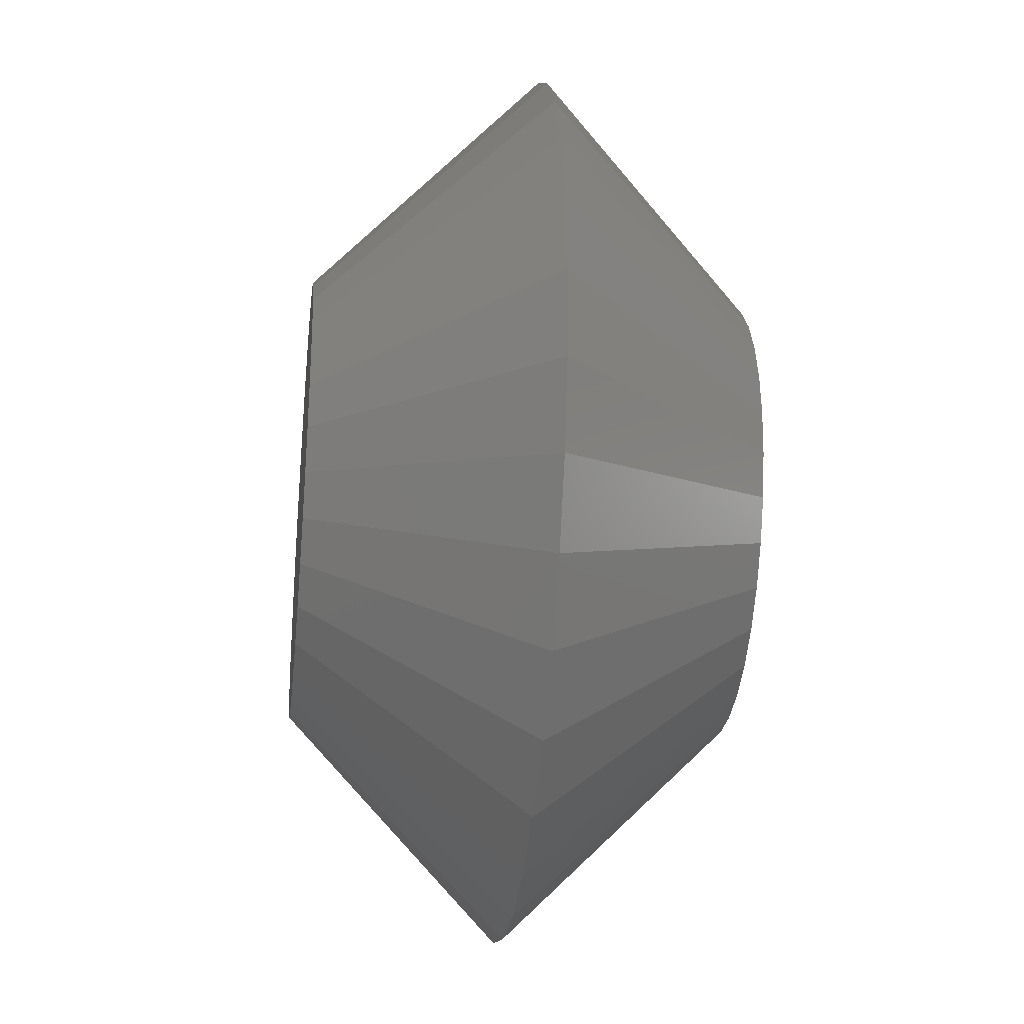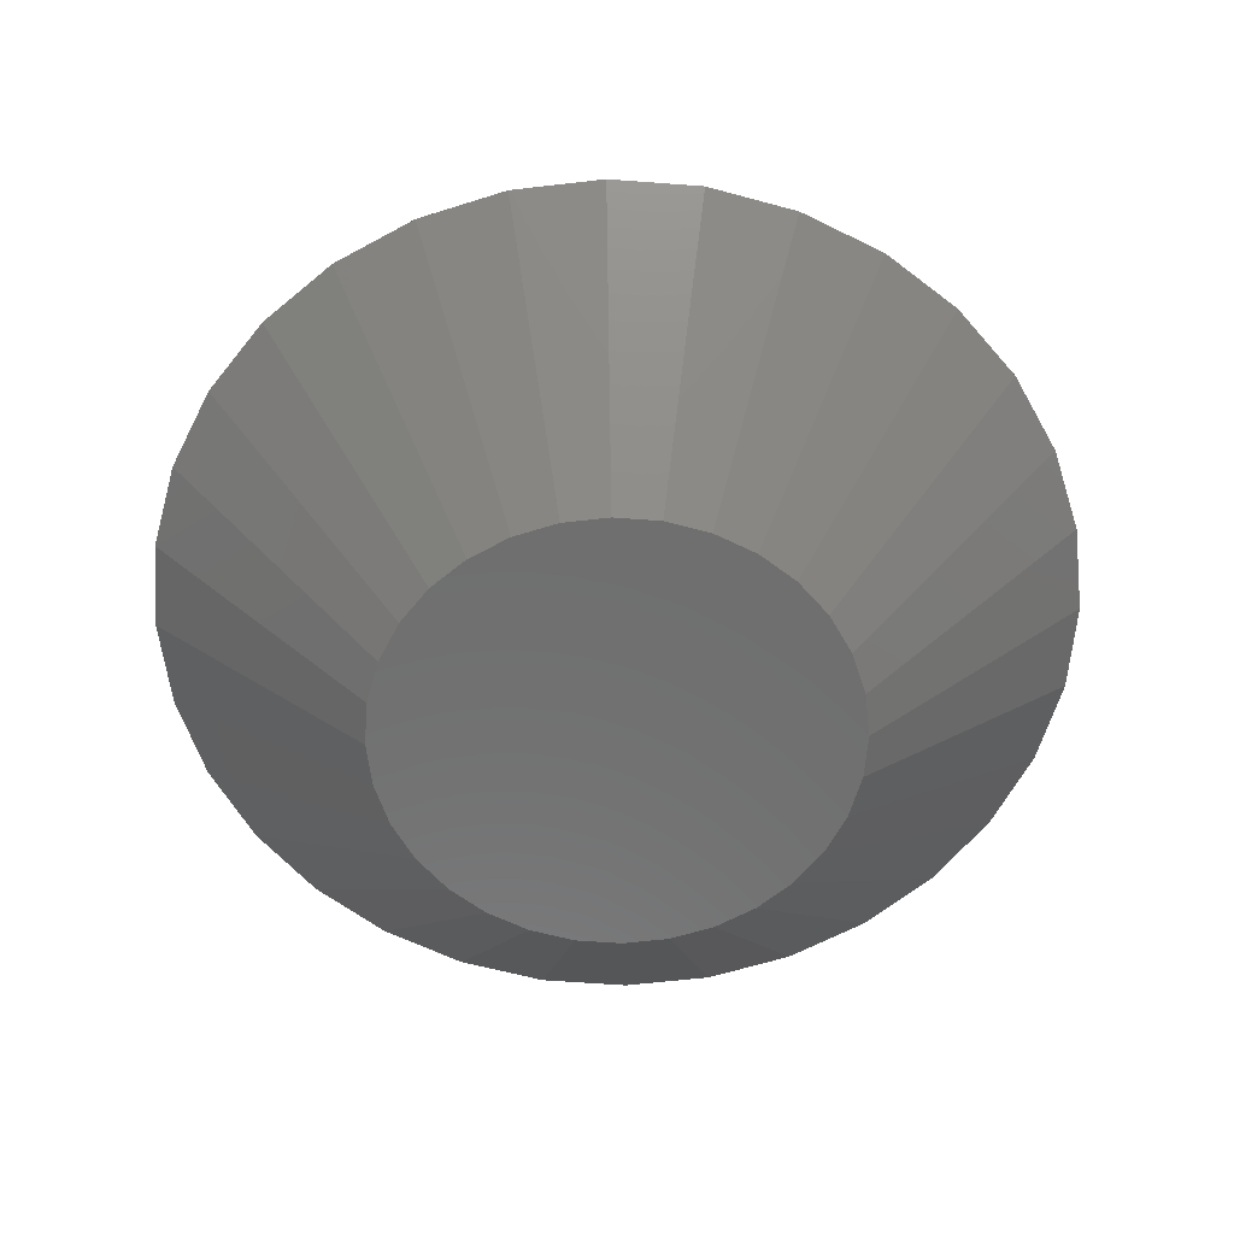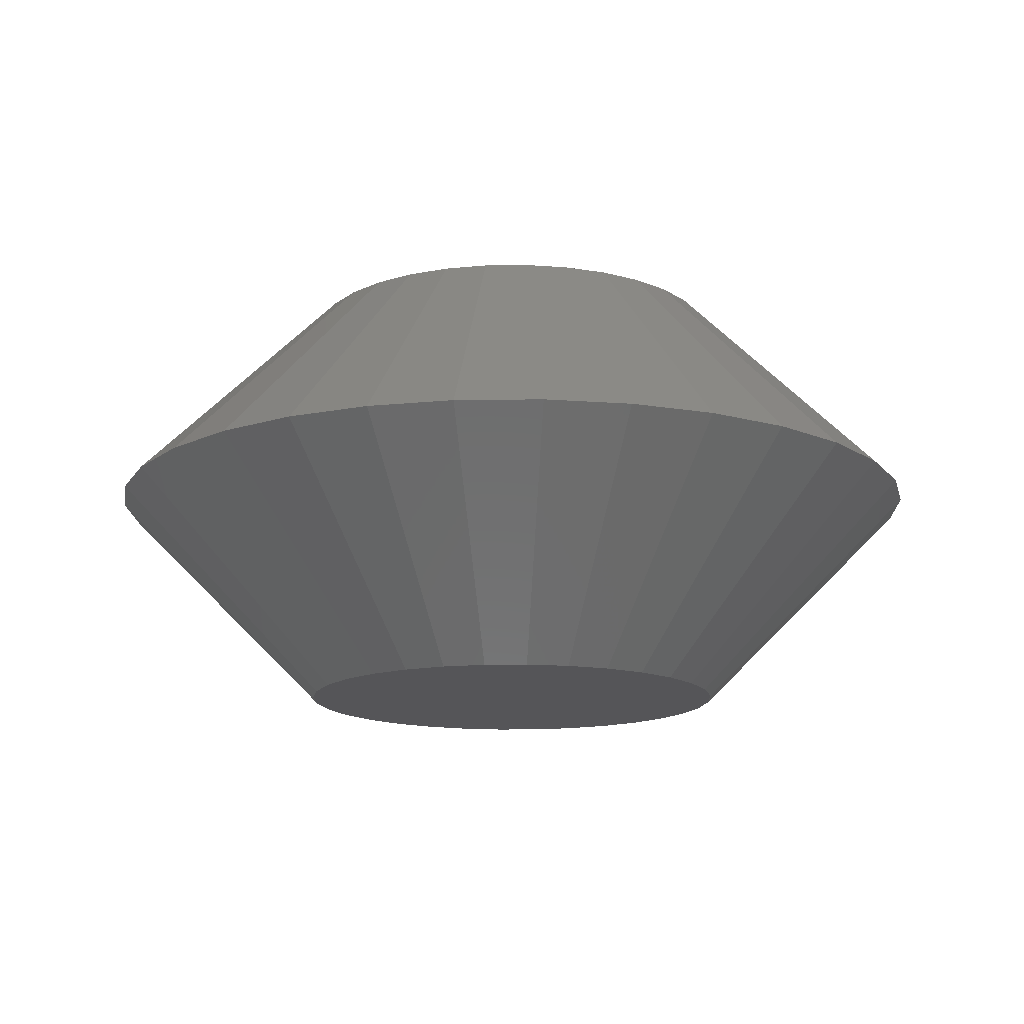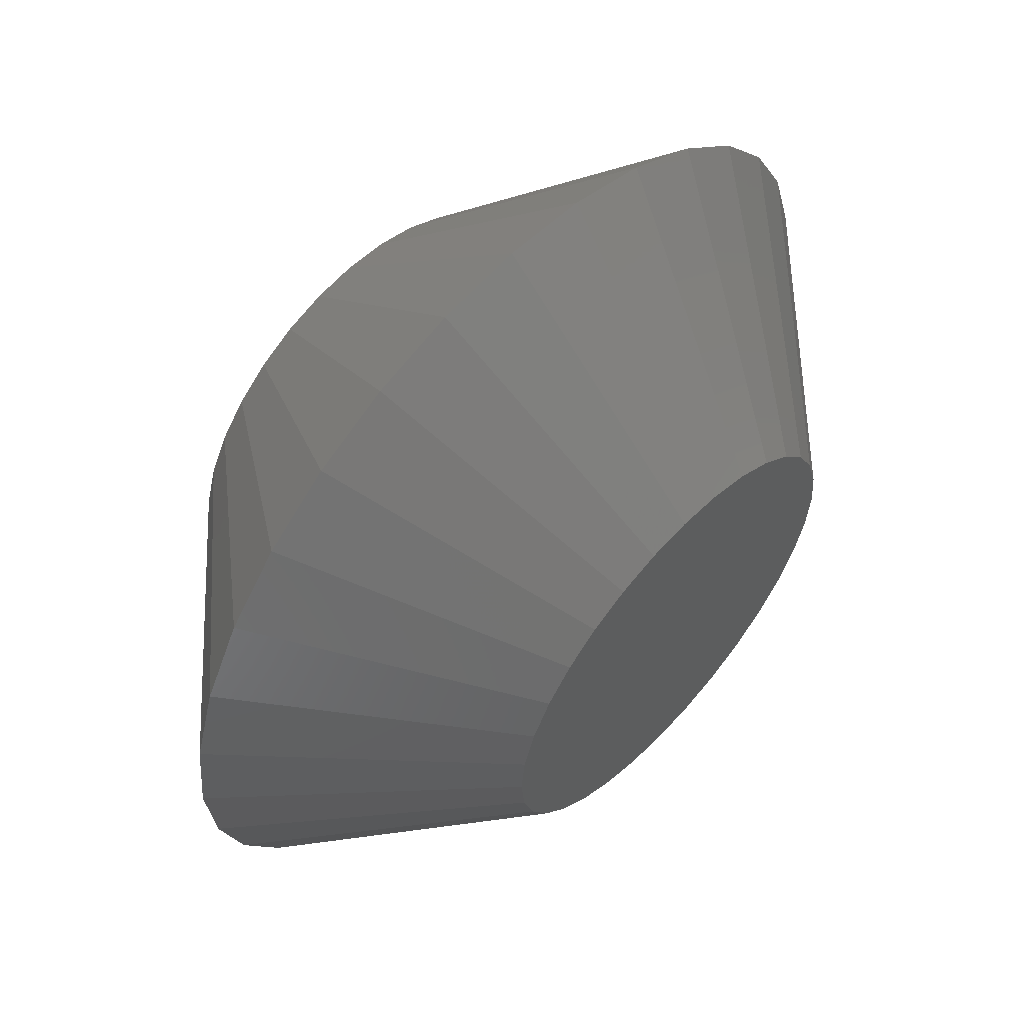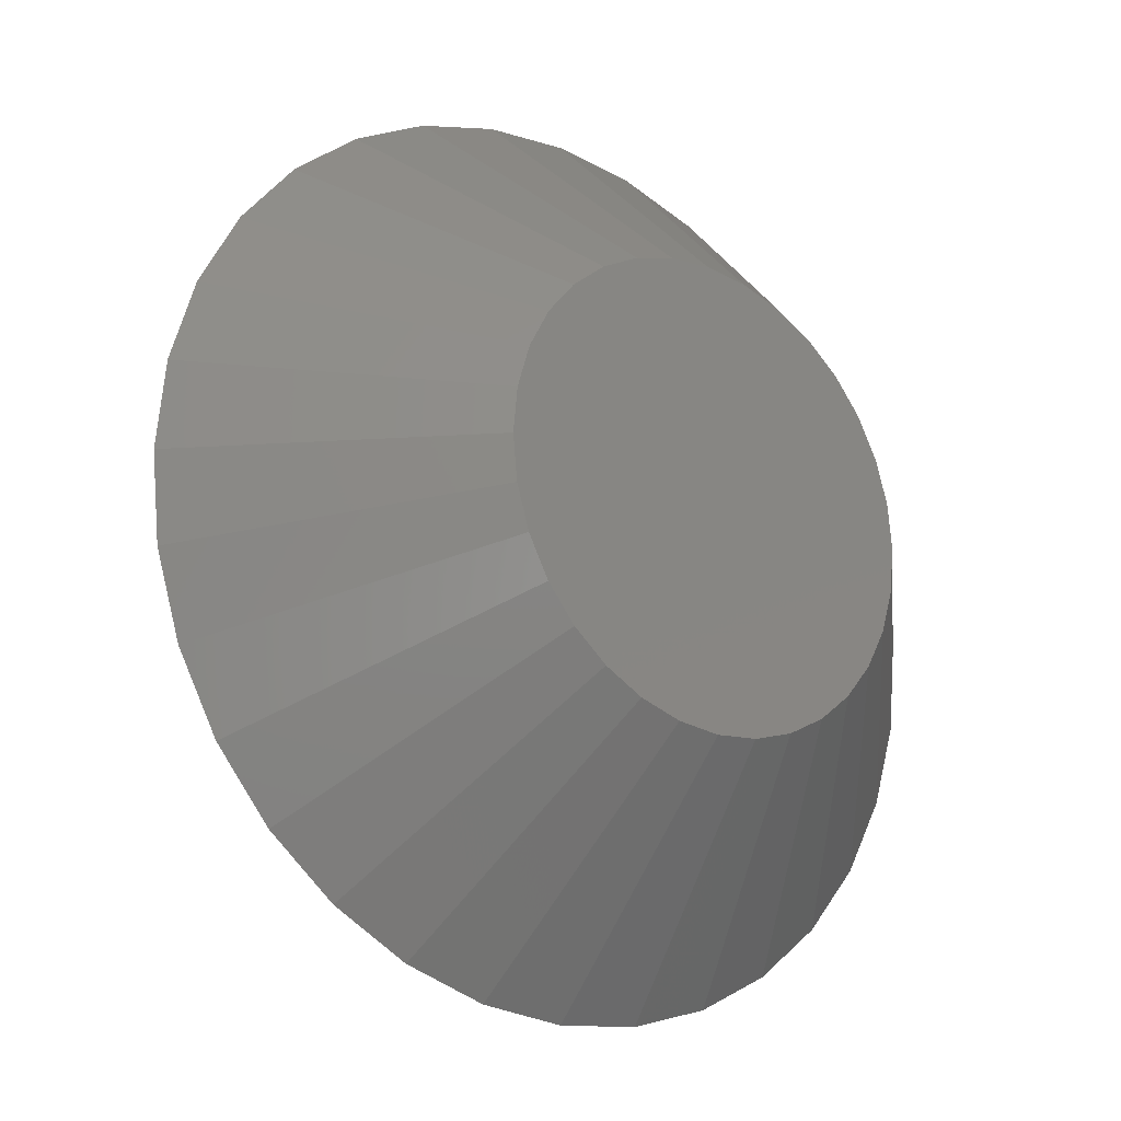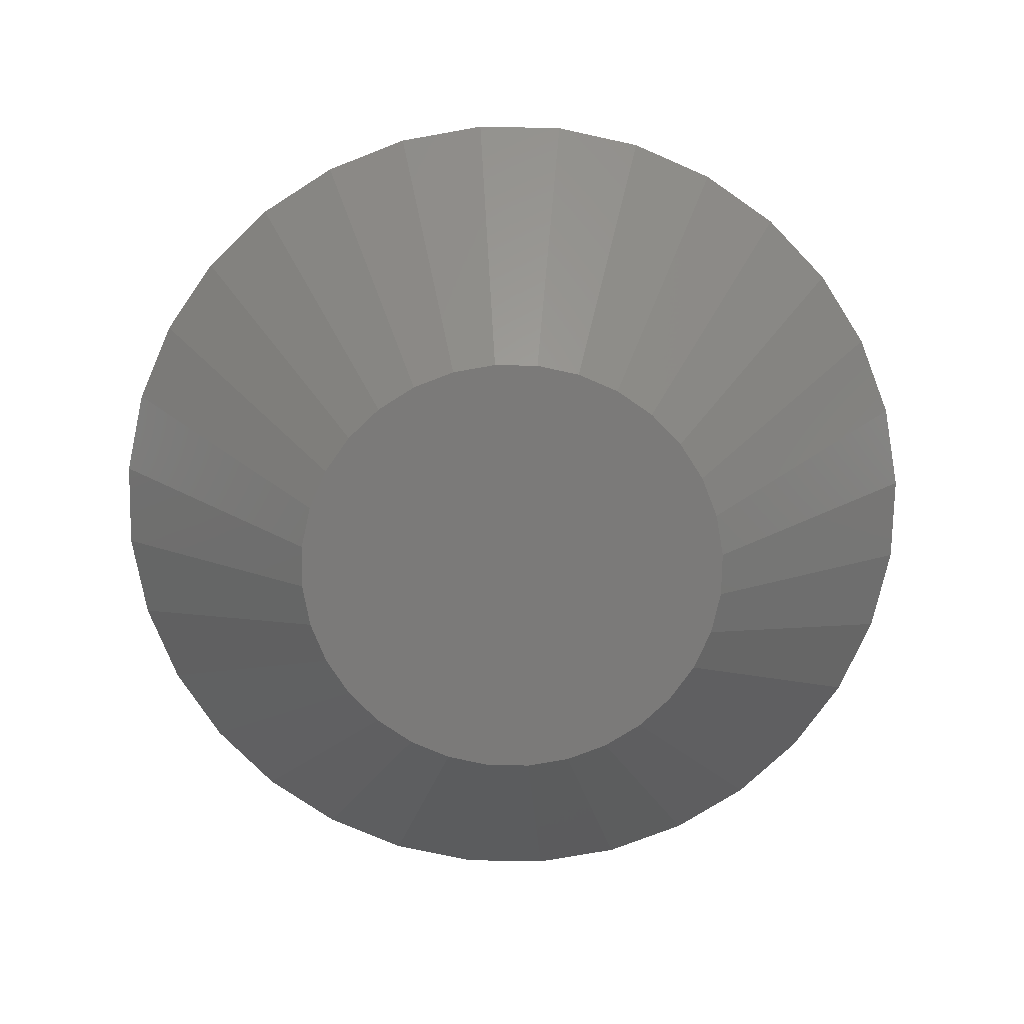
<metadata>
{"format":"stl","ext":"stl","renderer":"f3d","projection":"perspective","resolution":1024,"background":"white","views":[{"elev":-29.3,"azim":-96.4,"up":"+Y"},{"elev":-60.0,"azim":113.7,"up":"+Z"},{"elev":-14.2,"azim":-82.7,"up":"+Z"},{"elev":58.8,"azim":-47.3,"up":"+Y"},{"elev":-20.3,"azim":-38.3,"up":"+Y"},{"elev":-73.5,"azim":-18.0,"up":"+Z"}]}
</metadata>
<code>
# stl→obj: 96 verts, 188 faces
v 0.6982 0.2544 0.01562
v 0.7026 0.2558 0.01562
v 0.7011 0.2556 0.01562
v 0.6996 0.2551 0.01562
v 0.7042 0.2556 0.01562
v 0.697 0.2534 0.01562
v 0.696 0.2522 0.01562
v 0.7057 0.2551 0.01562
v 0.7071 0.2544 0.01562
v 0.7083 0.2534 0.01562
v 0.7093 0.2522 0.01562
v 0.6953 0.2508 0.01562
v 0.71 0.2508 0.01562
v 0.6948 0.2493 0.01562
v 0.7105 0.2493 0.01562
v 0.6947 0.2478 0.01562
v 0.6948 0.2462 0.01562
v 0.6953 0.2447 0.01562
v 0.7105 0.2462 0.01562
v 0.71 0.2447 0.01562
v 0.696 0.2433 0.01562
v 0.7093 0.2433 0.01562
v 0.697 0.2421 0.01562
v 0.6982 0.2411 0.01562
v 0.7083 0.2421 0.01562
v 0.6996 0.2404 0.01562
v 0.7011 0.24 0.01562
v 0.7026 0.2398 0.01562
v 0.7071 0.2411 0.01562
v 0.7042 0.24 0.01562
v 0.7057 0.2404 0.01562
v 0.7106 0.2478 0.01562
v 0.7106 0.2478 0
v 0.7181 0.2509 0.007812
v 0.7184 0.2478 0.007812
v 0.7105 0.2493 0
v 0.6868 0.2478 0.007812
v 0.6948 0.2493 0
v 0.6947 0.2478 0
v 0.6871 0.2509 0.007812
v 0.71 0.2508 0
v 0.7172 0.2538 0.007812
v 0.7093 0.2522 0
v 0.7138 0.2589 0.007812
v 0.7158 0.2566 0.007812
v 0.7057 0.2551 0
v 0.7087 0.2624 0.007812
v 0.7114 0.2609 0.007812
v 0.7071 0.2544 0
v 0.7083 0.2534 0
v 0.7042 0.2556 0
v 0.7026 0.2636 0.007812
v 0.7057 0.2633 0.007812
v 0.6996 0.2551 0
v 0.6966 0.2624 0.007812
v 0.6996 0.2633 0.007812
v 0.7011 0.2556 0
v 0.7026 0.2558 0
v 0.6982 0.2544 0
v 0.6915 0.2589 0.007812
v 0.6939 0.2609 0.007812
v 0.6953 0.2508 0
v 0.688 0.2538 0.007812
v 0.6895 0.2566 0.007812
v 0.696 0.2522 0
v 0.697 0.2534 0
v 0.6871 0.2447 0.007812
v 0.6948 0.2462 0
v 0.7105 0.2462 0
v 0.7181 0.2447 0.007812
v 0.6953 0.2447 0
v 0.688 0.2417 0.007812
v 0.696 0.2433 0
v 0.6915 0.2366 0.007812
v 0.6895 0.239 0.007812
v 0.6996 0.2404 0
v 0.6966 0.2332 0.007812
v 0.6939 0.2347 0.007812
v 0.6982 0.2411 0
v 0.697 0.2421 0
v 0.7011 0.24 0
v 0.7026 0.232 0.007812
v 0.6996 0.2323 0.007812
v 0.7057 0.2404 0
v 0.7087 0.2332 0.007812
v 0.7057 0.2323 0.007812
v 0.7042 0.24 0
v 0.7026 0.2398 0
v 0.7071 0.2411 0
v 0.7138 0.2366 0.007812
v 0.7114 0.2347 0.007812
v 0.71 0.2447 0
v 0.7172 0.2417 0.007812
v 0.7158 0.239 0.007812
v 0.7093 0.2433 0
v 0.7083 0.2421 0
f 1 2 3
f 1 3 4
f 2 1 5
f 5 1 6
f 6 7 5
f 7 8 5
f 7 9 8
f 7 10 9
f 10 7 11
f 7 12 11
f 11 12 13
f 12 14 13
f 13 14 15
f 16 15 14
f 17 18 19
f 19 18 20
f 18 21 20
f 20 21 22
f 21 23 22
f 22 23 24
f 22 24 25
f 25 24 26
f 25 26 27
f 27 28 25
f 28 29 25
f 29 28 30
f 29 30 31
f 32 15 16
f 32 16 17
f 32 17 19
f 33 34 35
f 33 36 34
f 37 38 39
f 37 40 38
f 41 42 34
f 41 34 36
f 43 44 45
f 45 42 43
f 43 42 41
f 46 47 48
f 46 48 49
f 48 50 49
f 51 52 53
f 53 47 51
f 51 47 46
f 54 55 56
f 54 56 57
f 56 58 57
f 59 60 61
f 61 55 59
f 59 55 54
f 62 63 64
f 62 64 65
f 64 66 65
f 40 63 38
f 38 63 62
f 44 43 50
f 50 48 44
f 52 51 58
f 58 56 52
f 60 59 66
f 66 64 60
f 39 67 37
f 39 68 67
f 35 69 33
f 35 70 69
f 71 72 67
f 71 67 68
f 73 74 75
f 75 72 73
f 73 72 71
f 76 77 78
f 76 78 79
f 78 80 79
f 81 82 83
f 83 77 81
f 81 77 76
f 84 85 86
f 84 86 87
f 86 88 87
f 89 90 91
f 91 85 89
f 89 85 84
f 92 93 94
f 92 94 95
f 94 96 95
f 70 93 69
f 69 93 92
f 74 73 80
f 80 78 74
f 82 81 88
f 88 86 82
f 90 89 96
f 96 94 90
f 16 14 37
f 14 40 37
f 35 34 32
f 34 15 32
f 34 42 13
f 15 34 13
f 45 44 11
f 11 42 45
f 13 42 11
f 48 47 8
f 9 48 8
f 9 10 48
f 53 52 5
f 5 47 53
f 8 47 5
f 56 55 4
f 3 56 4
f 3 2 56
f 61 60 1
f 1 55 61
f 4 55 1
f 64 63 12
f 7 64 12
f 7 6 64
f 14 63 40
f 12 63 14
f 10 11 44
f 44 48 10
f 2 5 52
f 52 56 2
f 6 1 60
f 60 64 6
f 32 19 35
f 19 70 35
f 37 67 16
f 67 17 16
f 67 72 18
f 17 67 18
f 75 74 21
f 21 72 75
f 18 72 21
f 78 77 26
f 24 78 26
f 24 23 78
f 83 82 27
f 27 77 83
f 26 77 27
f 86 85 31
f 30 86 31
f 30 28 86
f 91 90 29
f 29 85 91
f 31 85 29
f 94 93 20
f 22 94 20
f 22 25 94
f 19 93 70
f 20 93 19
f 23 21 74
f 74 78 23
f 28 27 82
f 82 86 28
f 25 29 90
f 90 94 25
f 57 58 59
f 54 57 59
f 51 59 58
f 66 59 51
f 51 65 66
f 51 46 65
f 46 49 65
f 49 50 65
f 43 65 50
f 43 62 65
f 41 62 43
f 41 38 62
f 36 38 41
f 38 36 39
f 69 71 68
f 92 71 69
f 92 73 71
f 95 73 92
f 95 80 73
f 79 80 95
f 96 79 95
f 76 79 96
f 81 76 96
f 96 88 81
f 96 89 88
f 87 88 89
f 84 87 89
f 33 69 68
f 33 68 39
f 33 39 36

</code>
